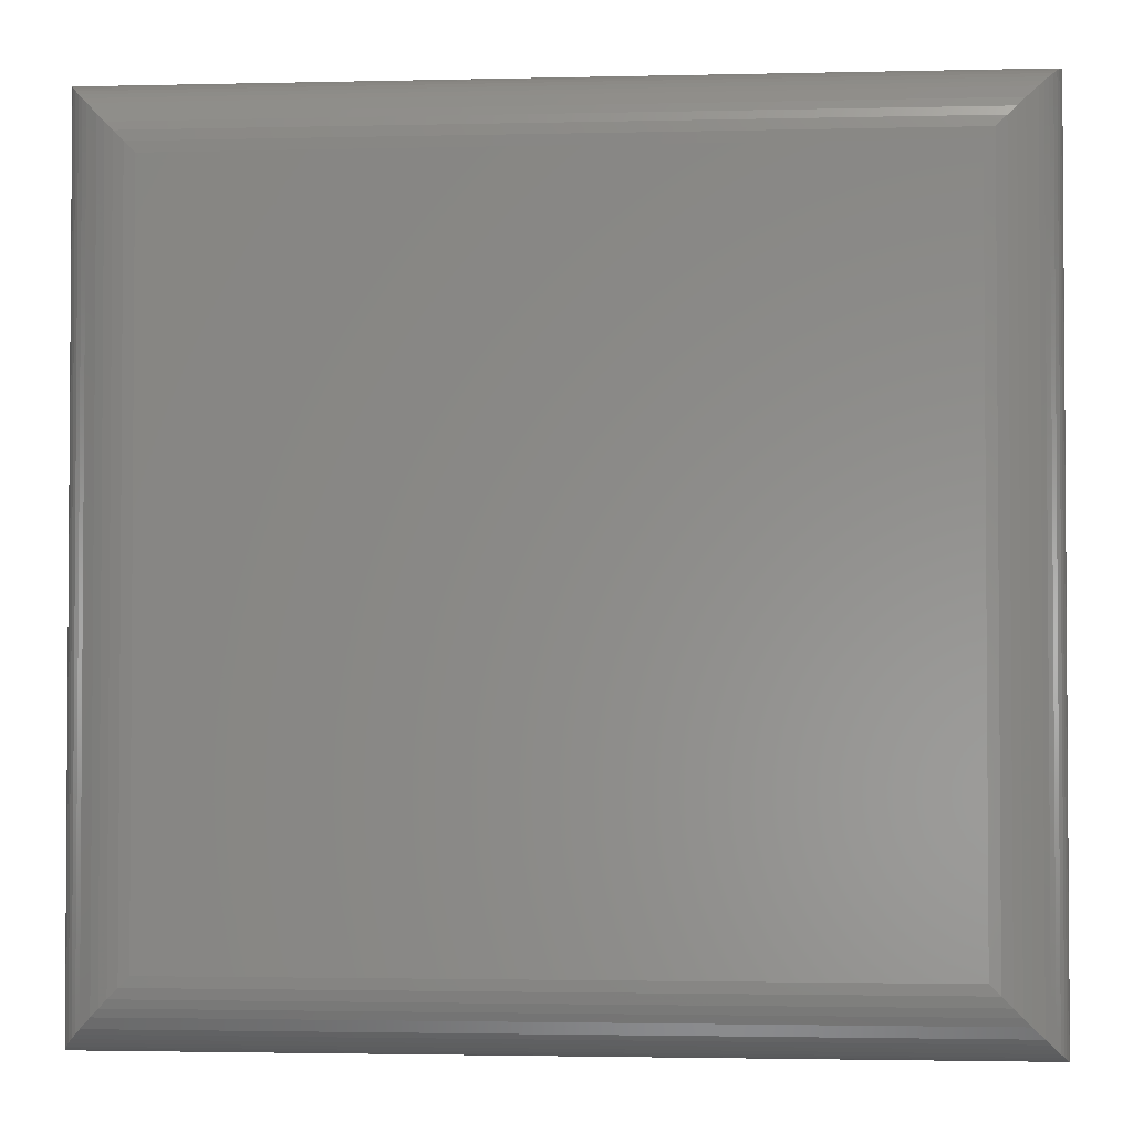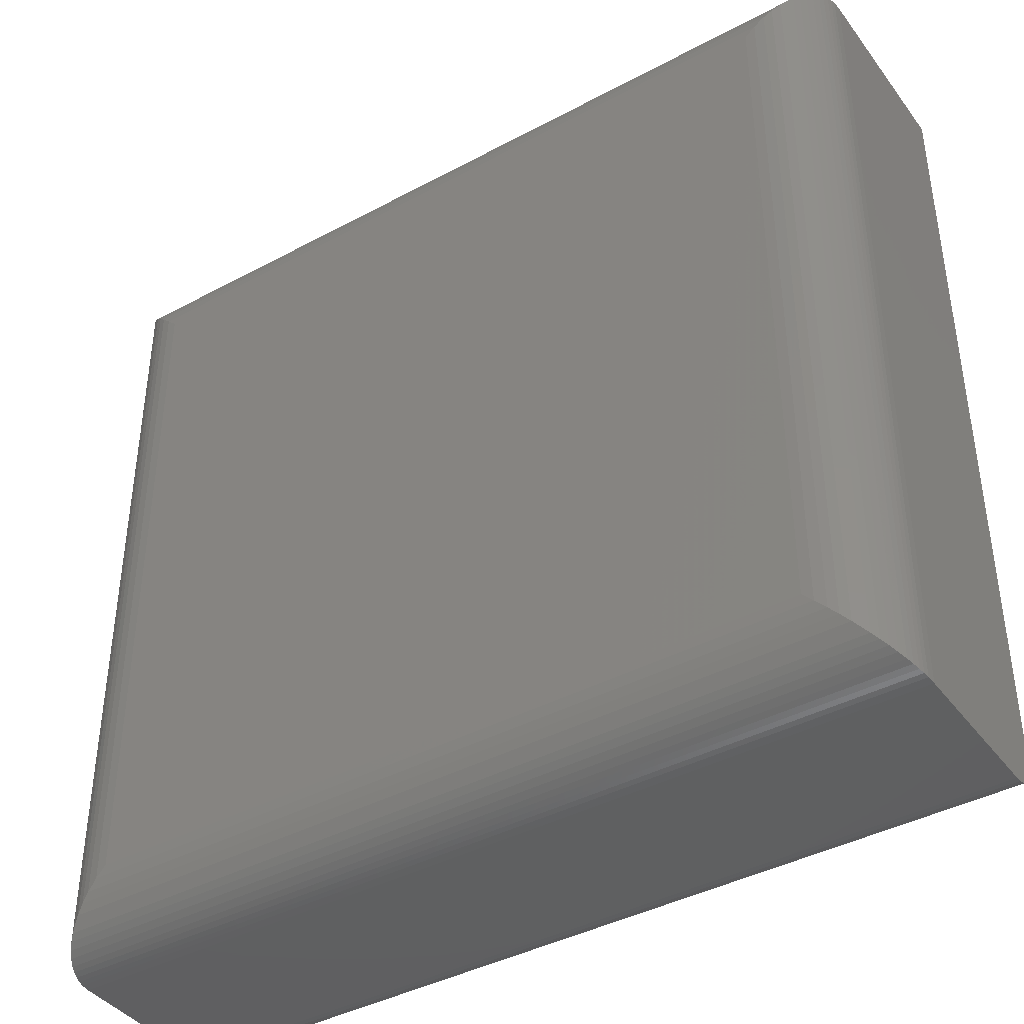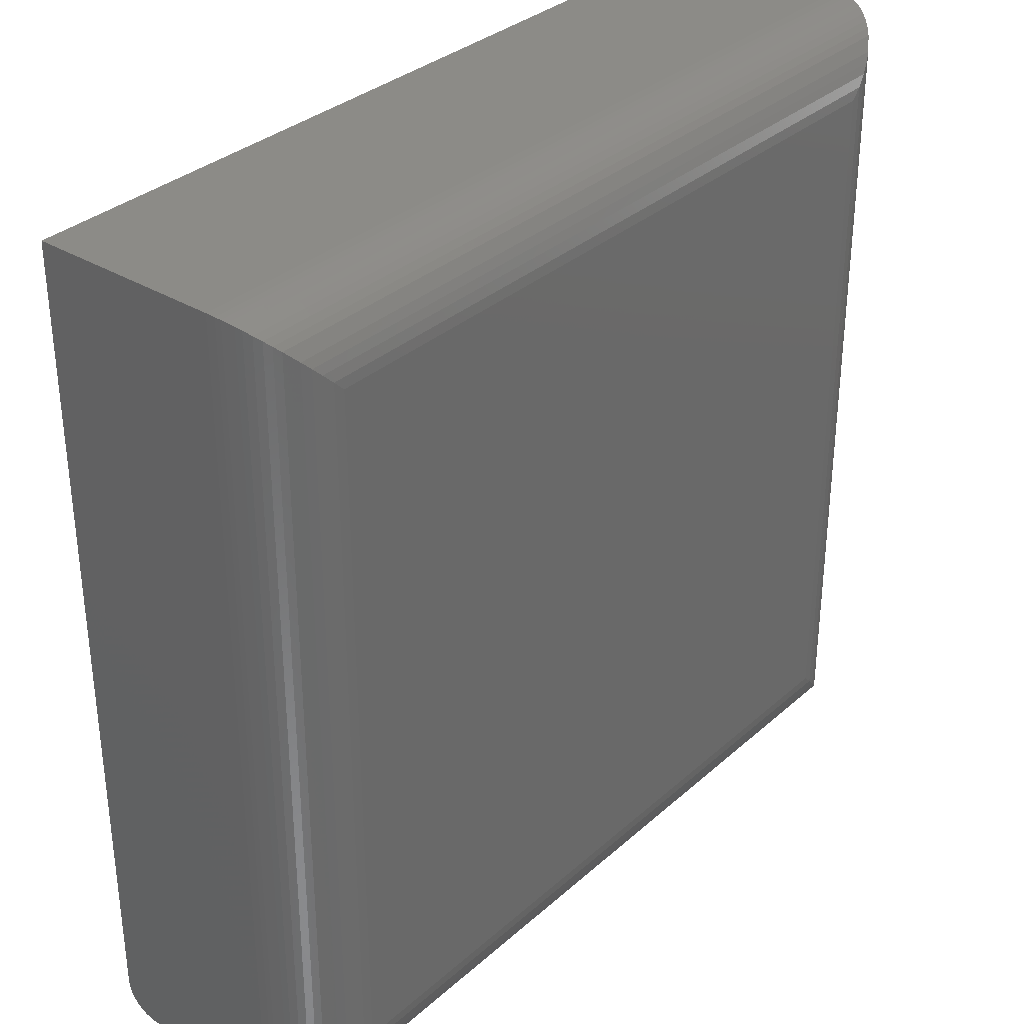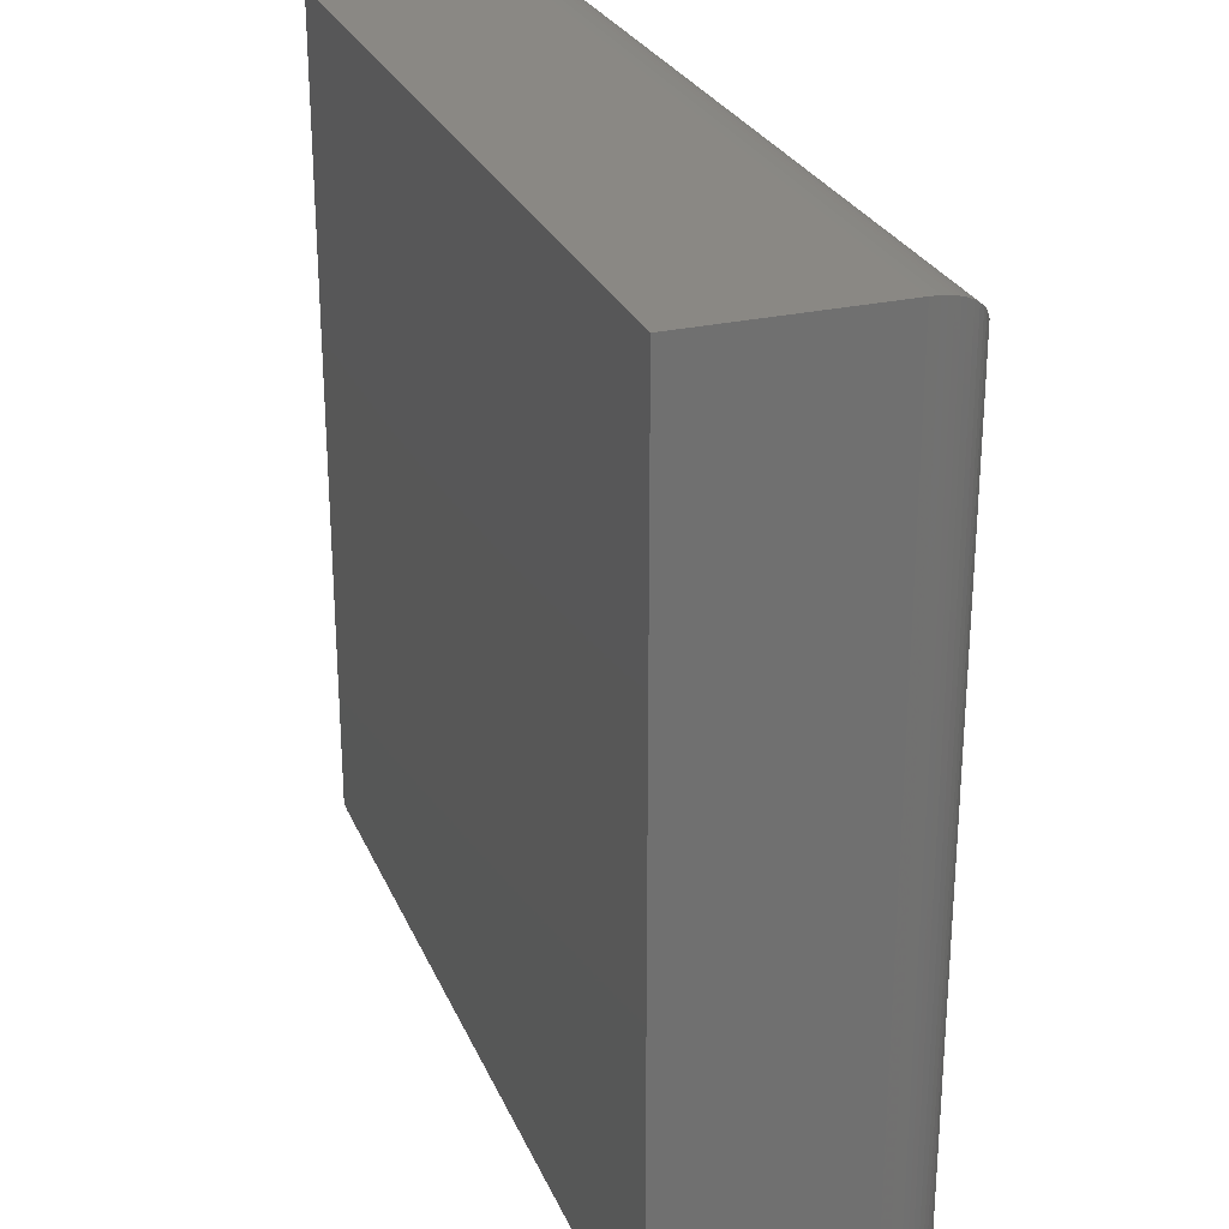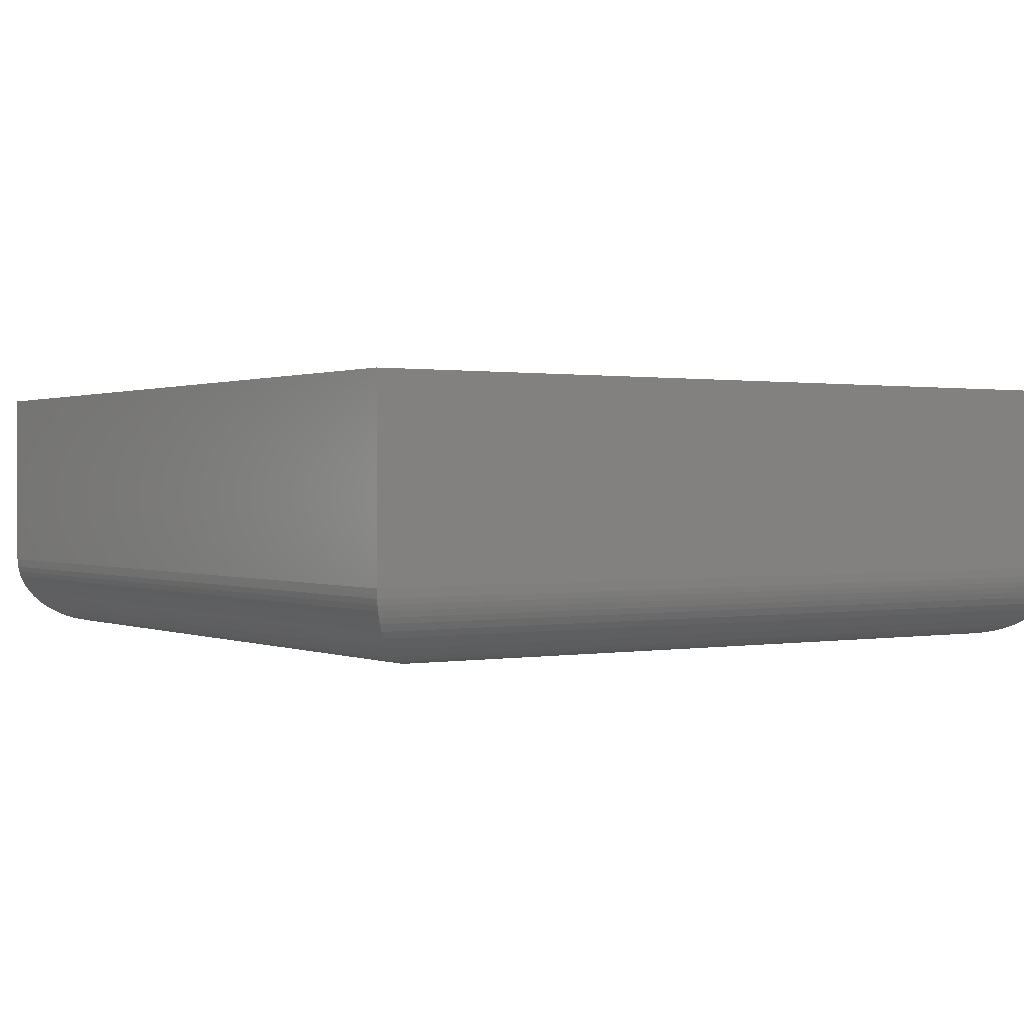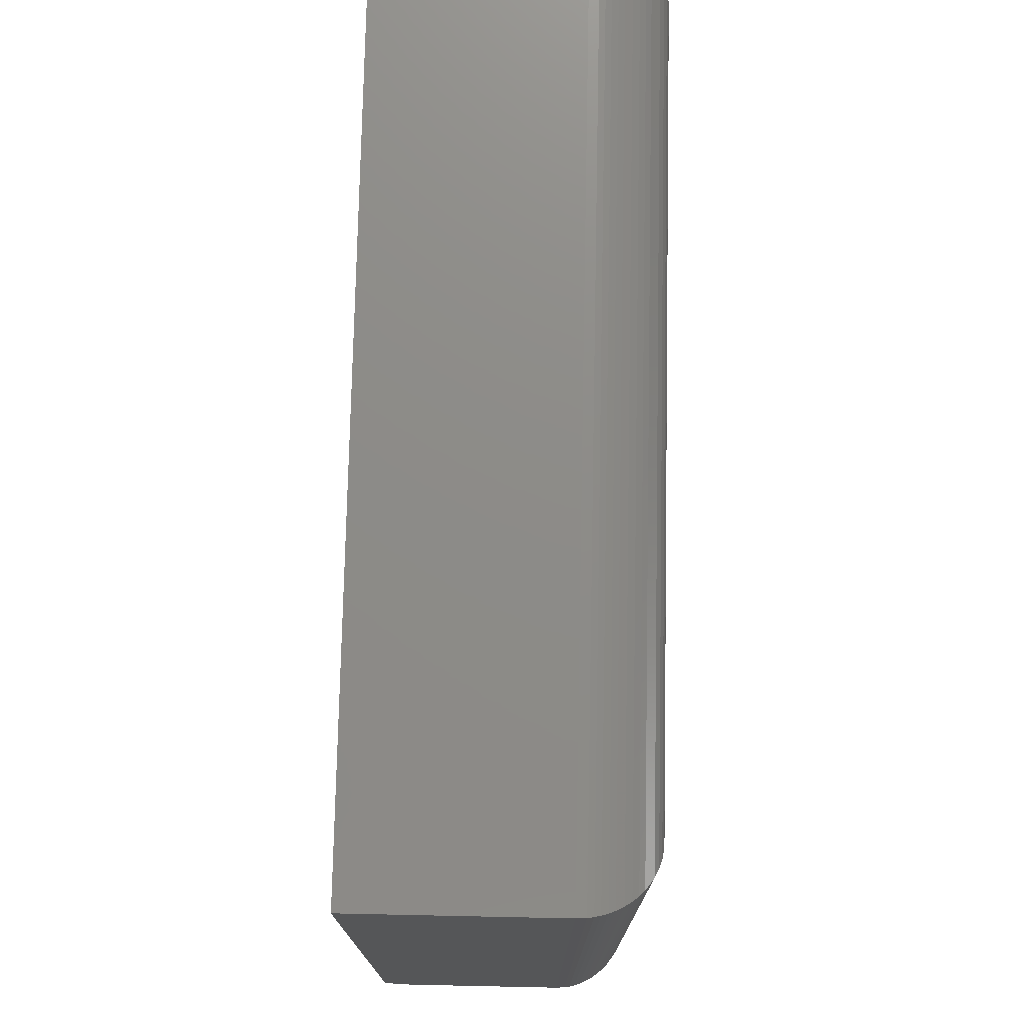
<metadata>
{"format":"stl","ext":"stl","renderer":"f3d","projection":"perspective","resolution":1024,"background":"white","views":[{"elev":-2.4,"azim":-175.2,"up":"+Y"},{"elev":-40.8,"azim":-146.7,"up":"+Y"},{"elev":33.3,"azim":129.9,"up":"+Y"},{"elev":26.9,"azim":70.4,"up":"+Y"},{"elev":0.7,"azim":-123.4,"up":"+Z"},{"elev":75.4,"azim":91.2,"up":"+Y"}]}
</metadata>
<code>
# stl→obj: 80 verts, 156 faces
v -0.6484 -0.6641 0.1172
v -0.6484 -0.6641 0.3672
v -0.6484 -0.663 0.3779
v -0.6484 -0.6599 0.3881
v -0.6484 -0.6548 0.3976
v -0.6484 -0.648 0.4059
v -0.6484 -0.6398 0.4127
v -0.6484 -0.6303 0.4177
v -0.6484 -0.62 0.4208
v -0.6484 -0.6094 0.4219
v -0.6484 0.7049 0.4219
v -0.6484 0.7049 0.1172
v 0.75 -0.6094 0.4219
v 0.75 -0.62 0.4208
v 0.75 -0.6303 0.4177
v 0.75 -0.6398 0.4127
v 0.75 -0.648 0.4059
v 0.75 -0.6548 0.3976
v 0.75 -0.6599 0.3881
v 0.75 -0.663 0.3779
v 0.75 -0.6641 0.3672
v 0.75 -0.6641 0.1172
v 0.75 0.7049 0.1172
v 0.75 0.7049 0.4219
v -0.5312 -0.5469 0
v -0.5312 0.5877 0
v 0.6328 -0.5469 0
v 0.6328 0.5877 0
v -0.644 -0.6596 0.08508
v 0.7455 -0.6596 0.08508
v 0.7476 -0.6617 0.09377
v -0.6461 -0.6617 0.09377
v 0.7491 -0.6632 0.1027
v -0.5478 -0.5634 0.001177
v 0.6494 -0.5634 0.001177
v -0.564 -0.5796 0.004657
v 0.6655 -0.5796 0.004657
v -0.5771 -0.5928 0.009356
v 0.6787 -0.5928 0.009356
v -0.59 -0.6056 0.01578
v 0.6916 -0.6056 0.01578
v -0.6079 -0.6235 0.02855
v 0.7095 -0.6235 0.02855
v -0.6162 -0.6318 0.03647
v 0.7178 -0.6318 0.03647
v -0.6239 -0.6395 0.04544
v 0.7255 -0.6395 0.04544
v -0.6309 -0.6465 0.05546
v 0.7324 -0.6465 0.05546
v -0.6369 -0.6525 0.06653
v 0.7385 -0.6525 0.06653
v 0.7423 -0.6564 0.07552
v -0.6408 -0.6564 0.07552
v -0.6475 -0.6632 0.1027
v -0.6439 0.7004 0.08508
v -0.6461 0.7026 0.09377
v -0.5478 0.6043 0.001177
v -0.564 0.6205 0.004657
v -0.5771 0.6336 0.009356
v -0.59 0.6465 0.01578
v -0.6079 0.6644 0.02855
v -0.6162 0.6727 0.03647
v -0.6239 0.6804 0.04544
v -0.6309 0.6874 0.05546
v -0.6369 0.6934 0.06653
v -0.6408 0.6973 0.07552
v -0.6475 0.704 0.1027
v 0.7455 0.7004 0.08508
v 0.7476 0.7026 0.09377
v 0.6494 0.6043 0.001177
v 0.6655 0.6205 0.004657
v 0.6787 0.6336 0.009356
v 0.6916 0.6465 0.01578
v 0.7095 0.6644 0.02855
v 0.7178 0.6727 0.03647
v 0.7255 0.6804 0.04544
v 0.7324 0.6874 0.05546
v 0.7385 0.6934 0.06653
v 0.7423 0.6973 0.07552
v 0.7491 0.704 0.1027
f 1 2 3
f 1 3 4
f 1 4 5
f 1 5 6
f 1 6 7
f 1 7 8
f 1 8 9
f 1 9 10
f 1 10 11
f 1 11 12
f 13 14 15
f 13 15 16
f 13 16 17
f 13 17 18
f 13 18 19
f 13 19 20
f 13 20 21
f 13 21 22
f 13 22 23
f 13 23 24
f 2 1 21
f 21 1 22
f 10 13 11
f 11 13 24
f 2 21 3
f 3 21 20
f 3 20 4
f 4 20 19
f 4 19 5
f 5 19 18
f 5 18 6
f 6 18 17
f 6 17 7
f 7 17 16
f 7 16 8
f 8 16 15
f 8 15 9
f 9 15 14
f 9 14 10
f 10 14 13
f 25 26 27
f 27 26 28
f 24 23 11
f 11 23 12
f 29 30 31
f 29 31 32
f 32 31 33
f 25 27 34
f 34 27 35
f 34 35 36
f 36 35 37
f 36 37 38
f 38 37 39
f 38 39 40
f 40 39 41
f 40 41 42
f 42 41 43
f 42 43 44
f 44 43 45
f 44 45 46
f 46 45 47
f 46 47 48
f 48 47 49
f 48 49 50
f 50 49 51
f 50 51 52
f 30 29 52
f 52 29 53
f 52 53 50
f 22 1 33
f 33 1 54
f 33 54 32
f 55 29 32
f 55 32 56
f 56 32 54
f 26 25 57
f 57 25 34
f 57 34 58
f 58 34 36
f 58 36 59
f 59 36 38
f 59 38 60
f 60 38 40
f 60 40 61
f 61 40 42
f 61 42 62
f 62 42 44
f 62 44 63
f 63 44 46
f 63 46 64
f 64 46 48
f 64 48 65
f 65 48 50
f 65 50 53
f 29 55 53
f 53 55 66
f 53 66 65
f 1 12 54
f 54 12 67
f 54 67 56
f 68 55 56
f 68 56 69
f 69 56 67
f 28 26 70
f 70 26 57
f 70 57 71
f 71 57 58
f 71 58 72
f 72 58 59
f 72 59 73
f 73 59 60
f 73 60 74
f 74 60 61
f 74 61 75
f 75 61 62
f 75 62 76
f 76 62 63
f 76 63 77
f 77 63 64
f 77 64 78
f 78 64 65
f 78 65 66
f 55 68 66
f 66 68 79
f 66 79 78
f 12 23 67
f 67 23 80
f 67 80 69
f 30 68 69
f 30 69 31
f 31 69 80
f 27 28 35
f 35 28 70
f 35 70 37
f 37 70 71
f 37 71 39
f 39 71 72
f 39 72 41
f 41 72 73
f 41 73 43
f 43 73 74
f 43 74 45
f 45 74 75
f 45 75 47
f 47 75 76
f 47 76 49
f 49 76 77
f 49 77 51
f 51 77 78
f 51 78 79
f 68 30 79
f 79 30 52
f 79 52 51
f 23 22 80
f 80 22 33
f 80 33 31

</code>
